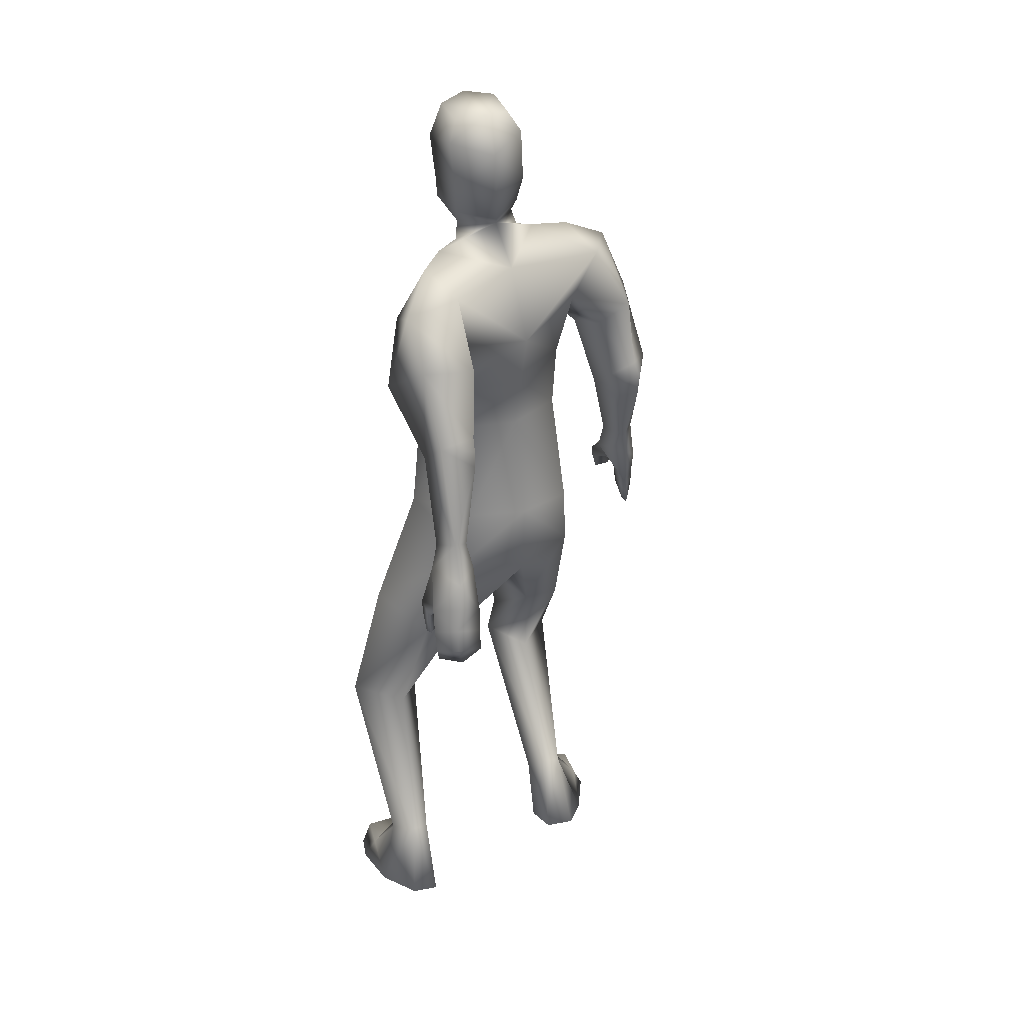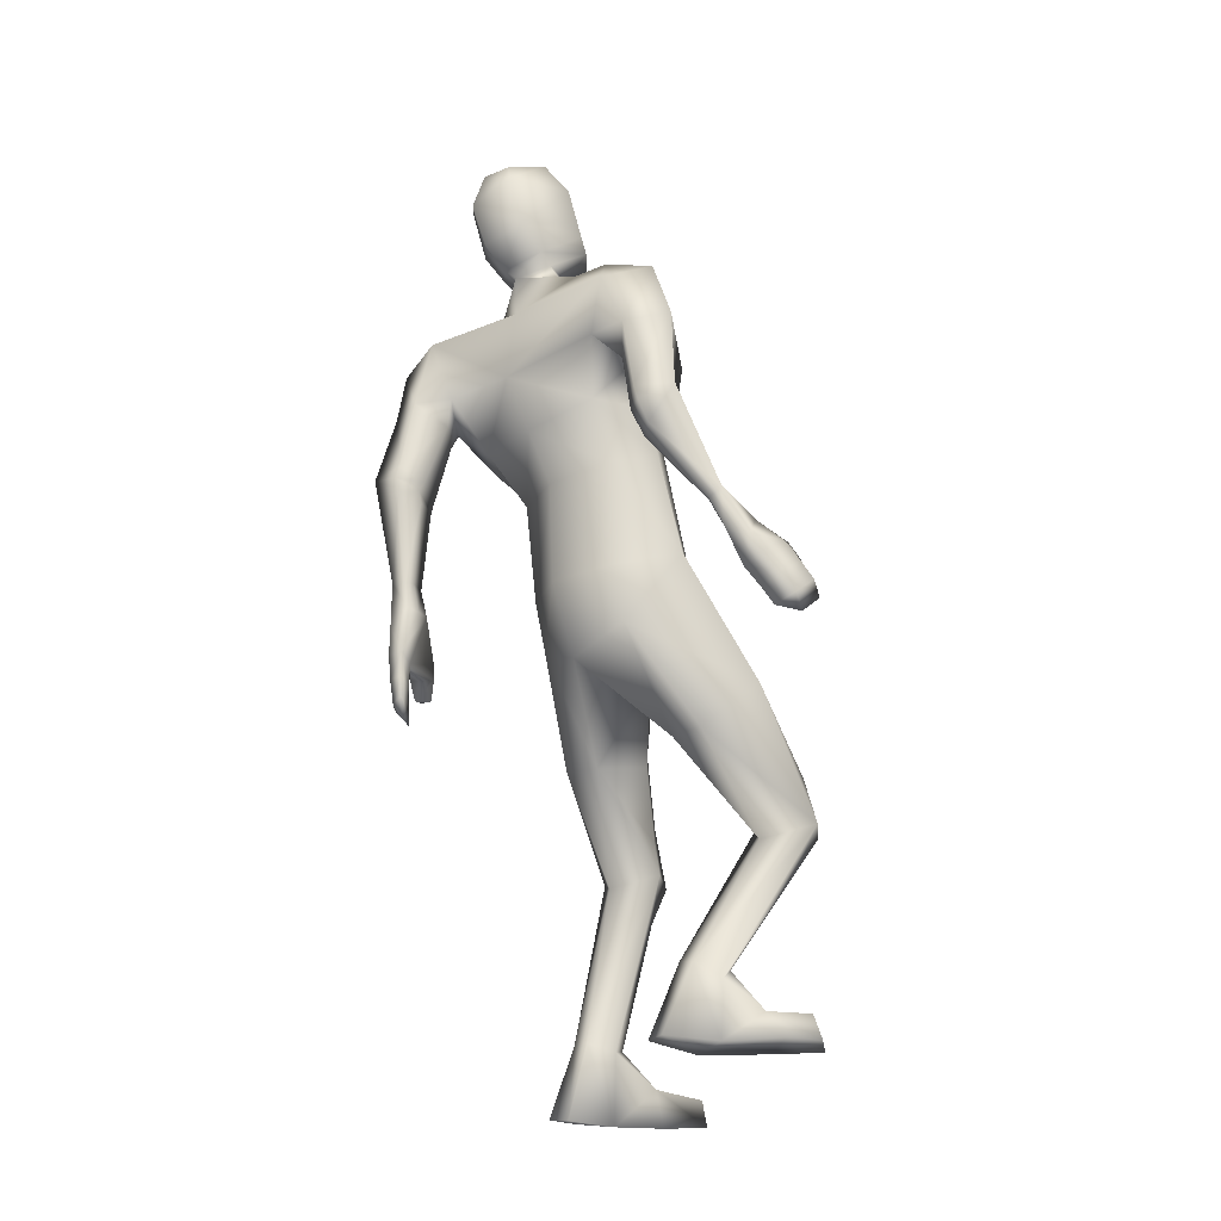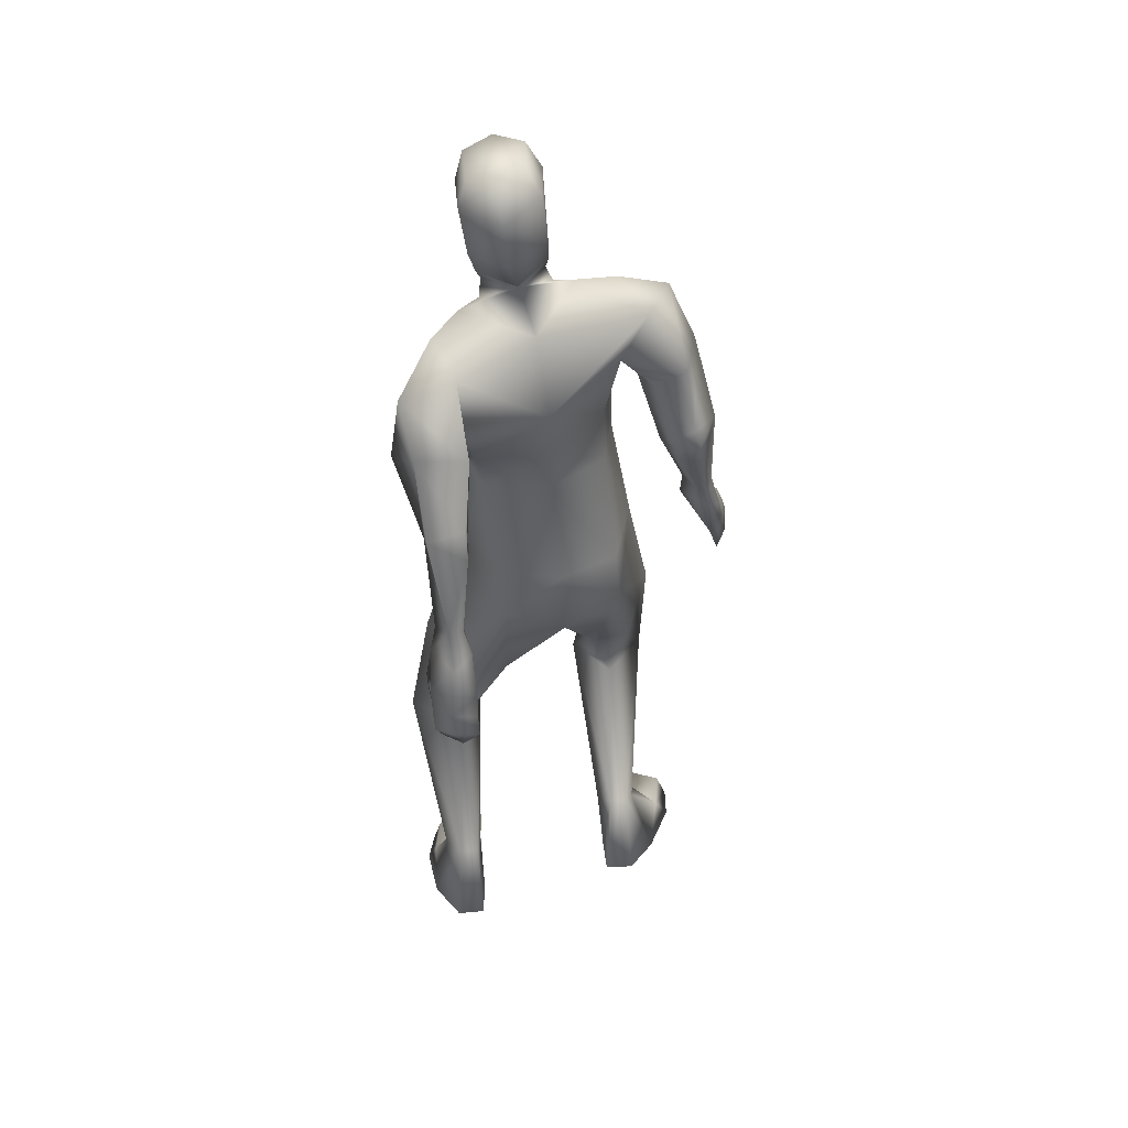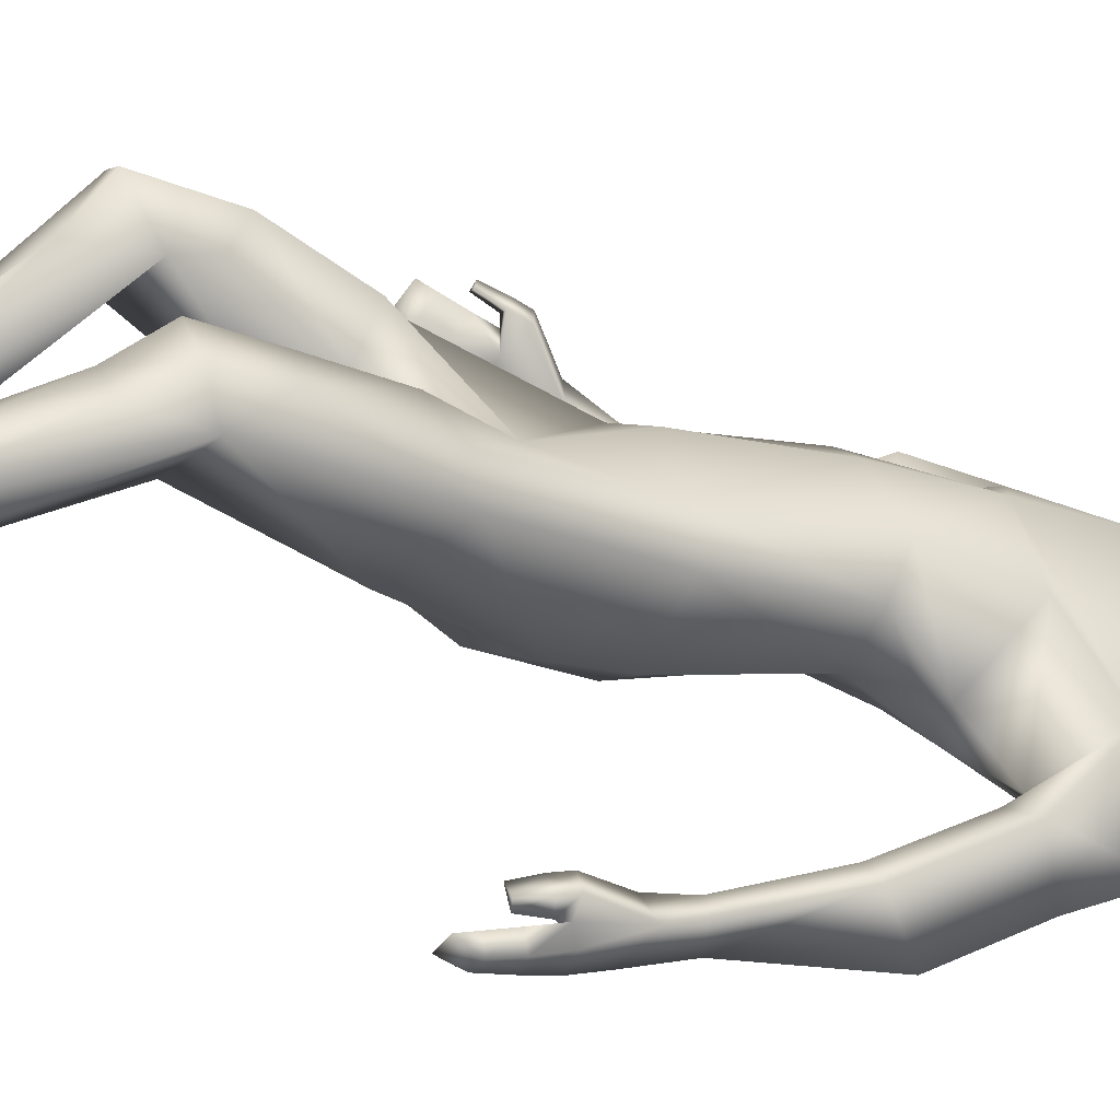
<metadata>
{"format":"obj","ext":"obj","renderer":"f3d","projection":"perspective","resolution":1024,"background":"white","views":[{"elev":17.9,"azim":-14.2,"up":"+Z"},{"elev":-16.5,"azim":61.9,"up":"+Z"},{"elev":30.7,"azim":1.0,"up":"+Z"},{"elev":7.2,"azim":-113.3,"up":"+Y"}]}
</metadata>
<code>
o HumanMale
v -0.4253 -0.04025 2.173
v -0.1374 0.1367 2.679
v -0.008563 -0.3144 2.586
v -0.4081 -0.1313 2.598
v -0.3723 0.00033 2.675
v -0.2736 -0.2881 2.572
v -0.4443 -0.5325 2.902
v -0.00591 -0.5151 3.005
v -0.3347 -0.6099 3.012
v -0.5528 -0.3814 3.106
v -0.192 -0.04557 3.342
v -0.4578 -0.5346 3.339
v -0.3619 -0.3733 3.389
v -0.5718 -0.7137 3.167
v -0.08644 0.2135 2.249
v 0.03636 -0.322 2.161
v -0.2118 -0.2726 2.144
v -0.05315 0.1915 1.951
v -0.05763 -0.4526 3.314
v -0.3505 -0.6952 3.239
v -0.2813 -0.349 3.435
v -0.5165 -0.7749 2.943
v -0.3035 -0.7843 2.946
v -0.6263 -0.5435 2.846
v -0.47 -0.8806 2.646
v -0.4981 -0.6778 2.553
v -0.3198 -0.8335 2.672
v -0.3136 -0.6333 2.874
v -0.4507 -0.5536 2.843
v -0.4306 -0.6462 2.536
v -0.321 -0.726 2.62
v -0.318 -0.853 2.618
v -0.3224 -0.7477 2.583
v -0.315 -0.8424 2.547
v -0.3182 -0.7397 2.529
v -0.3993 -0.8197 2.197
v -0.3449 -0.7924 2.193
v -0.3505 -0.7498 2.198
v -0.4108 -0.6899 2.19
v -0.4628 -0.7295 2.176
v -0.3807 -0.8313 2.015
v -0.4834 -0.7268 2.069
v -0.3132 -0.7847 2.083
v -0.3658 -0.6825 2.071
v -0.3486 -0.725 2.082
v -0.3504 0.08864 2.184
v -0.2004 -0.233 1.931
v 0.04774 -0.2335 1.859
v -0.5748 0.1155 1.653
v -0.4992 0.2321 1.662
v -0.3737 -0.04611 1.505
v -0.3818 0.3338 1.609
v -0.2287 0.2466 1.524
v -0.2172 0.01184 1.496
v -0.5894 0.3691 1.287
v -0.4508 0.1926 1.057
v -0.4799 0.4239 1.322
v -0.3895 0.3705 1.253
v -0.6186 0.4213 1.093
v -0.519 0.4976 1.085
v -0.3601 0.3771 1.114
v -0.6755 0.2904 1.108
v -0.5948 0.3568 0.9326
v -0.4852 0.4086 0.9303
v -0.5246 0.1353 0.3935
v -0.4804 0.2098 0.4077
v -0.4428 0.03123 0.4204
v -0.4195 0.2342 0.4007
v -0.3668 0.176 0.3935
v -0.3715 0.05033 0.422
v -0.581 0.1126 0.1231
v -0.3497 0.1616 0.1017
v -0.4607 -0.06951 0.1276
v -0.346 -0.04362 0.1203
v -0.5949 0.2918 0.2366
v -0.3784 0.3655 0.2541
v -0.5856 0.4933 0.2329
v -0.6206 0.5099 0.1304
v -0.6363 0.3501 0.1342
v -0.3973 0.4097 0.1046
v -0.386 0.5809 0.2201
v -0.4254 0.6266 0.1151
v -0.2729 -0.3409 3.513
v -0.1757 -0.161 3.565
v -0.4719 -0.7057 1.883
v -0.3852 -0.8324 1.9
v -0.4233 -0.7251 1.885
v -0.4475 -0.6096 1.835
v -0.5087 -0.6409 1.833
v -0.4929 -0.6932 1.835
v -0.4801 -0.6764 1.75
v -0.447 -0.6193 1.748
v -0.4942 -0.6434 1.748
v -0.4521 -0.6084 1.9
v -0.5128 -0.6398 1.89
v -0.294 -0.8176 1.897
v -0.3936 -0.8205 1.8
v -0.3782 -0.7473 1.777
v -0.3863 -0.8081 1.701
v -0.3663 -0.7573 1.691
v -0.3604 -0.7696 1.633
v -0.2937 -0.8155 1.796
v -0.2877 -0.8171 1.712
v -0.4871 -0.7594 1.886
v -0.482 -0.7637 1.785
v -0.4632 -0.7086 1.783
v -0.4746 -0.7632 1.7
v -0.4572 -0.7102 1.698
v -0.453 -0.7113 1.638
v -0.2882 -0.3893 3.557
v -0.3239 -0.1709 3.6
v -0.3404 -0.5204 3.862
v -0.3679 -0.2433 3.87
v -0.311 -0.4984 3.954
v -0.3319 -0.3207 4.009
v -0.1204 -0.4244 3.508
v -0.05167 0.1689 1.843
v -0.1298 -0.4723 3.532
v -0.2021 -0.0513 3.582
v -0.1698 -0.6042 3.817
v -0.2057 -0.1401 3.877
v -0.1954 -0.5406 3.977
v -0.2221 -0.2668 4.054
v 0.32 0.1064 2.266
v 0.2398 0.04383 2.688
v 0.1252 0.1346 2.744
v 0.2096 -0.1586 2.637
v 0.2409 -0.06839 3.066
v 0.2695 -0.2742 3.135
v 0.2151 0.01885 3.22
v 0.2538 -0.2011 3.463
v 0.08576 -0.2517 3.469
v 0.4573 -0.09834 3.393
v 0.2621 -0.1888 2.189
v 0.3749 -0.2909 3.338
v 0.00358 -0.2917 3.482
v 0.5687 -0.0792 3.155
v 0.5343 -0.2763 3.093
v 0.3566 0.09095 3.025
v 0.66 -0.117 2.819
v 0.4812 -0.01848 2.727
v 0.5737 -0.2498 2.812
v 0.4081 -0.2094 2.997
v 0.3391 -0.06845 2.989
v 0.4393 -0.06845 2.691
v 0.4768 -0.2106 2.754
v 0.6021 -0.2473 2.745
v 0.5078 -0.2045 2.7
v 0.6074 -0.2063 2.658
v 0.5117 -0.1681 2.638
v 0.6683 0.07984 2.43
v 0.629 0.04554 2.389
v 0.5934 0.06835 2.391
v 0.5457 0.1241 2.416
v 0.5769 0.1575 2.449
v 0.7166 0.1742 2.247
v 0.6267 0.2543 2.335
v 0.6566 0.09151 2.284
v 0.54 0.181 2.31
v 0.5977 0.1297 2.3
v 0.2075 0.1963 2.252
v 0.283 -0.1377 1.962
v 0.4087 0.3965 1.754
v 0.2821 0.4514 1.773
v 0.3238 0.176 1.573
v 0.1272 0.4803 1.728
v 0.04394 0.338 1.622
v 0.1678 0.14 1.561
v 0.2752 0.6745 1.425
v 0.2495 0.4781 1.172
v 0.1542 0.6568 1.461
v 0.1055 0.5723 1.382
v 0.2727 0.7374 1.191
v 0.1481 0.7482 1.178
v 0.07433 0.5757 1.252
v 0.3893 0.6591 1.225
v 0.2885 0.6216 1.052
v 0.1679 0.609 1.052
v 0.3606 0.2407 0.6116
v 0.3438 0.2812 0.642
v 0.3322 0.1277 0.669
v 0.2808 0.3029 0.6301
v 0.1987 0.2098 0.6155
v 0.2608 0.1099 0.6748
v 0.4589 0.17 0.368
v 0.2272 0.2085 0.3347
v 0.3614 -0.02466 0.3903
v 0.244 -0.01809 0.3777
v 0.4812 0.3484 0.4824
v 0.2753 0.436 0.4931
v 0.4924 0.5475 0.4817
v 0.5333 0.5613 0.381
v 0.5366 0.4007 0.3853
v 0.3045 0.4784 0.3447
v 0.3009 0.6501 0.4598
v 0.3486 0.6925 0.3569
v -0.02457 -0.3134 3.549
v 0.6601 0.3501 2.23
v 0.7245 0.2204 2.176
v 0.6542 0.3081 2.199
v 0.58 0.4121 2.186
v 0.6348 0.4359 2.22
v 0.6716 0.3976 2.207
v 0.6739 0.4471 2.134
v 0.6107 0.4564 2.118
v 0.6528 0.4745 2.144
v 0.5639 0.3782 2.239
v 0.6206 0.406 2.267
v 0.6716 0.1716 2.118
v 0.7445 0.2893 2.106
v 0.6813 0.3304 2.085
v 0.7569 0.3481 2.025
v 0.7072 0.3674 2.01
v 0.7303 0.3907 1.96
v 0.6961 0.2304 2.041
v 0.717 0.2743 1.972
v 0.7121 0.3308 2.236
v 0.74 0.3833 2.155
v 0.6852 0.4011 2.146
v 0.7588 0.428 2.084
v 0.7061 0.445 2.077
v 0.7211 0.4766 2.027
v -0.01251 -0.3615 3.596
v -0.03081 -0.143 3.641
v -0.02897 -0.502 3.904
v -0.03664 -0.2237 3.914
v -0.08394 -0.485 3.985
v -0.09892 -0.307 4.041
v -0.3433 -0.2051 3.737
v -0.1956 -0.06256 3.736
v -0.3109 -0.4763 3.662
v -0.1491 -0.5536 3.64
v -0.02953 -0.1866 3.779
v -0.009557 -0.4585 3.702
v -0.2062 -0.07144 3.655
v -0.331 -0.1861 3.67
v -0.02642 -0.1675 3.711
v -0.3372 -0.1956 3.703
v -0.02775 -0.1774 3.745
v -0.1963 -0.08257 3.697
v -0.2034 -0.07669 3.675
v -0.3341 -0.1909 3.687
v -0.02686 -0.1727 3.728
v -0.304 -0.4519 2.784
v -0.00591 -0.4145 2.796
v -0.1601 0.04737 3.011
v -0.4341 -0.3358 2.738
v -0.433 -0.1252 2.96
v 0.2059 -0.2356 2.892
v 0.2375 -0.01418 2.881
v 0.09792 0.03567 3.007
f 1 6 4
f 46 4 5
f 17 3 6
f 46 2 15
f 248 7 10
f 244 7 247
f 246 10 11
f 244 8 9
f 10 13 11
f 12 10 14
f 15 18 46
f 8 20 9
f 20 13 12
f 12 14 20
f 13 116 21
f 11 13 21
f 14 23 20
f 14 24 22
f 22 26 25
f 22 27 23
f 7 28 29
f 29 31 30
f 29 10 7
f 29 26 24
f 9 23 28
f 27 28 23
f 30 31 33
f 31 32 33
f 27 25 32
f 32 25 34
f 33 34 35
f 30 33 35
f 35 39 30
f 35 37 38
f 34 36 37
f 26 36 25
f 26 39 40
f 39 42 40
f 36 42 41
f 36 43 37
f 38 43 45
f 39 45 44
f 17 1 47
f 47 16 17
f 18 50 46
f 117 52 18
f 46 49 1
f 47 54 48
f 117 54 53
f 47 49 51
f 54 56 61
f 54 58 53
f 51 62 56
f 52 55 50
f 53 57 52
f 49 55 62
f 55 60 59
f 58 60 57
f 62 55 59
f 59 64 63
f 60 61 64
f 62 59 63
f 64 66 63
f 64 69 68
f 63 65 62
f 56 70 61
f 61 70 69
f 62 67 56
f 67 74 70
f 70 72 69
f 67 71 73
f 66 76 75
f 76 77 75
f 77 82 78
f 78 80 79
f 79 72 71
f 75 65 66
f 71 75 79
f 75 77 78
f 79 75 78
f 73 72 74
f 69 76 68
f 80 82 76
f 21 116 83
f 11 21 84
f 83 84 21
f 76 72 80
f 76 82 81
f 42 85 104
f 42 95 85
f 87 88 94
f 94 42 44
f 87 90 88
f 88 93 89
f 91 88 90
f 89 91 90
f 91 93 92
f 88 95 94
f 95 90 85
f 94 44 87
f 41 96 43
f 96 98 87
f 96 97 102
f 99 102 97
f 103 98 102
f 103 101 100
f 99 101 103
f 87 106 85
f 85 105 104
f 104 97 86
f 105 99 97
f 106 107 105
f 98 108 106
f 108 109 107
f 100 109 108
f 107 101 99
f 104 41 42
f 96 41 86
f 43 96 45
f 87 44 96
f 96 44 45
f 116 110 83
f 84 111 119
f 83 111 84
f 229 121 230
f 231 113 229
f 231 120 112
f 113 123 121
f 112 122 114
f 112 115 113
f 115 114 122
f 123 115 122
f 124 127 134
f 161 125 124
f 134 3 16
f 2 161 15
f 251 128 250
f 128 249 250
f 246 130 251
f 249 8 245
f 132 130 11
f 131 133 130
f 15 161 18
f 135 8 129
f 135 132 19
f 131 135 133
f 132 116 19
f 11 136 132
f 138 133 135
f 133 139 130
f 137 141 139
f 142 137 138
f 128 143 129
f 144 146 143
f 130 144 128
f 141 144 139
f 129 138 135
f 142 143 146
f 145 148 146
f 146 147 142
f 142 147 140
f 147 149 140
f 148 149 147
f 145 150 148
f 154 150 145
f 150 152 149
f 149 151 140
f 151 141 140
f 155 145 141
f 155 159 154
f 151 157 155
f 158 151 152
f 160 152 153
f 154 160 153
f 134 162 124
f 16 162 134
f 164 18 161
f 166 117 18
f 163 161 124
f 168 162 48
f 117 168 48
f 162 163 124
f 168 170 165
f 172 168 167
f 165 176 163
f 169 166 164
f 171 167 166
f 163 169 164
f 169 174 171
f 174 172 171
f 176 173 169
f 173 178 174
f 174 178 175
f 176 177 173
f 180 178 177
f 178 183 175
f 179 177 176
f 184 170 175
f 175 183 184
f 181 176 170
f 188 181 184
f 186 184 183
f 181 185 179
f 180 190 182
f 191 190 189
f 191 196 195
f 192 194 196
f 193 186 194
f 179 189 180
f 185 193 189
f 189 192 191
f 193 192 189
f 186 187 188
f 190 183 182
f 194 190 196
f 136 197 116
f 11 84 136
f 197 136 84
f 190 194 186
f 190 195 196
f 157 217 198
f 157 198 208
f 200 207 201
f 157 207 159
f 203 200 201
f 201 206 205
f 201 204 203
f 202 204 206
f 204 205 206
f 208 201 207
f 208 203 202
f 207 200 159
f 156 158 209
f 209 211 215
f 209 210 199
f 215 212 210
f 211 216 215
f 216 213 214
f 212 216 214
f 200 219 211
f 218 198 217
f 210 217 199
f 218 212 220
f 219 220 221
f 211 221 213
f 221 220 222
f 213 222 214
f 220 214 222
f 217 156 199
f 209 199 156
f 158 160 209
f 200 209 159
f 209 160 159
f 223 116 197
f 84 119 224
f 224 197 84
f 121 233 230
f 226 234 233
f 234 120 232
f 123 226 121
f 225 122 120
f 228 225 226
f 228 122 227
f 123 122 228
f 239 233 234
f 240 233 239
f 238 231 229
f 238 230 240
f 111 235 119
f 110 236 111
f 118 231 110
f 235 224 119
f 237 223 224
f 234 118 223
f 242 240 241
f 242 231 238
f 240 243 241
f 243 239 234
f 237 243 234
f 241 237 235
f 236 231 242
f 236 241 235
f 127 245 3
f 246 126 2
f 125 249 127
f 126 250 125
f 6 245 244
f 5 246 2
f 4 244 247
f 5 247 248
f 1 17 6
f 46 1 4
f 17 16 3
f 46 5 2
f 248 247 7
f 244 9 7
f 246 248 10
f 244 245 8
f 10 12 13
f 8 19 20
f 20 19 13
f 13 19 116
f 14 22 23
f 14 10 24
f 22 24 26
f 22 25 27
f 7 9 28
f 29 28 31
f 29 24 10
f 29 30 26
f 9 20 23
f 27 31 28
f 31 27 32
f 33 32 34
f 35 38 39
f 35 34 37
f 34 25 36
f 26 40 36
f 26 30 39
f 39 44 42
f 36 40 42
f 36 41 43
f 38 37 43
f 39 38 45
f 47 48 16
f 18 52 50
f 117 53 52
f 46 50 49
f 47 51 54
f 117 48 54
f 47 1 49
f 54 51 56
f 54 61 58
f 51 49 62
f 52 57 55
f 53 58 57
f 49 50 55
f 55 57 60
f 58 61 60
f 59 60 64
f 64 68 66
f 64 61 69
f 63 66 65
f 56 67 70
f 62 65 67
f 67 73 74
f 70 74 72
f 67 65 71
f 66 68 76
f 76 81 77
f 77 81 82
f 78 82 80
f 79 80 72
f 75 71 65
f 73 71 72
f 69 72 76
f 94 95 42
f 87 85 90
f 88 92 93
f 91 92 88
f 89 93 91
f 88 89 95
f 95 89 90
f 96 102 98
f 96 86 97
f 99 103 102
f 103 100 98
f 87 98 106
f 85 106 105
f 104 105 97
f 105 107 99
f 106 108 107
f 98 100 108
f 100 101 109
f 107 109 101
f 104 86 41
f 116 118 110
f 83 110 111
f 229 113 121
f 231 112 113
f 231 232 120
f 113 115 123
f 112 120 122
f 112 114 115
f 124 125 127
f 161 126 125
f 134 127 3
f 2 126 161
f 251 130 128
f 128 129 249
f 246 11 130
f 249 129 8
f 132 131 130
f 135 19 8
f 135 131 132
f 132 136 116
f 138 137 133
f 133 137 139
f 137 140 141
f 142 140 137
f 128 144 143
f 144 145 146
f 130 139 144
f 141 145 144
f 129 143 138
f 142 138 143
f 146 148 147
f 148 150 149
f 154 153 150
f 150 153 152
f 149 152 151
f 151 155 141
f 155 154 145
f 155 157 159
f 151 156 157
f 158 156 151
f 160 158 152
f 154 159 160
f 16 48 162
f 164 166 18
f 166 167 117
f 163 164 161
f 168 165 162
f 117 167 168
f 162 165 163
f 168 175 170
f 172 175 168
f 165 170 176
f 169 171 166
f 171 172 167
f 163 176 169
f 169 173 174
f 174 175 172
f 173 177 178
f 180 182 178
f 178 182 183
f 179 180 177
f 184 181 170
f 181 179 176
f 188 187 181
f 186 188 184
f 181 187 185
f 180 189 190
f 191 195 190
f 191 192 196
f 192 193 194
f 193 185 186
f 179 185 189
f 186 185 187
f 190 186 183
f 157 208 207
f 203 198 200
f 201 202 206
f 201 205 204
f 202 203 204
f 208 202 201
f 208 198 203
f 209 200 211
f 209 215 210
f 215 216 212
f 211 213 216
f 200 198 219
f 218 219 198
f 210 218 217
f 218 210 212
f 219 218 220
f 211 219 221
f 213 221 222
f 220 212 214
f 217 157 156
f 223 118 116
f 224 223 197
f 121 226 233
f 226 225 234
f 234 225 120
f 123 228 226
f 225 227 122
f 228 227 225
f 240 230 233
f 238 229 230
f 111 236 235
f 110 231 236
f 118 232 231
f 235 237 224
f 237 234 223
f 234 232 118
f 242 238 240
f 240 239 243
f 241 243 237
f 236 242 241
f 127 249 245
f 246 251 126
f 125 250 249
f 126 251 250
f 6 3 245
f 5 248 246
f 4 6 244
f 5 4 247
o Gunroot
v 0.6705 0.244 2.214
v 0.702 0.298 2.13
v 0.6764 0.267 2.165
f 253 252 254

</code>
